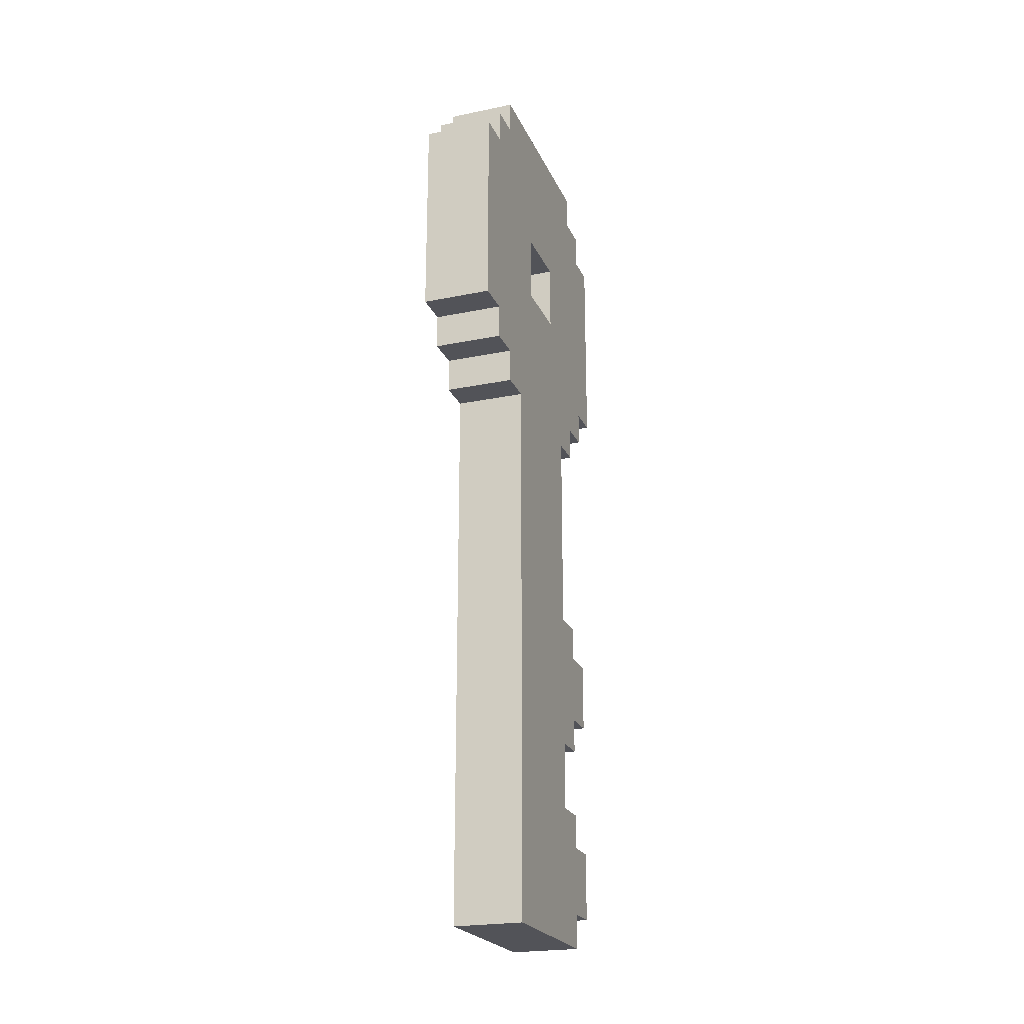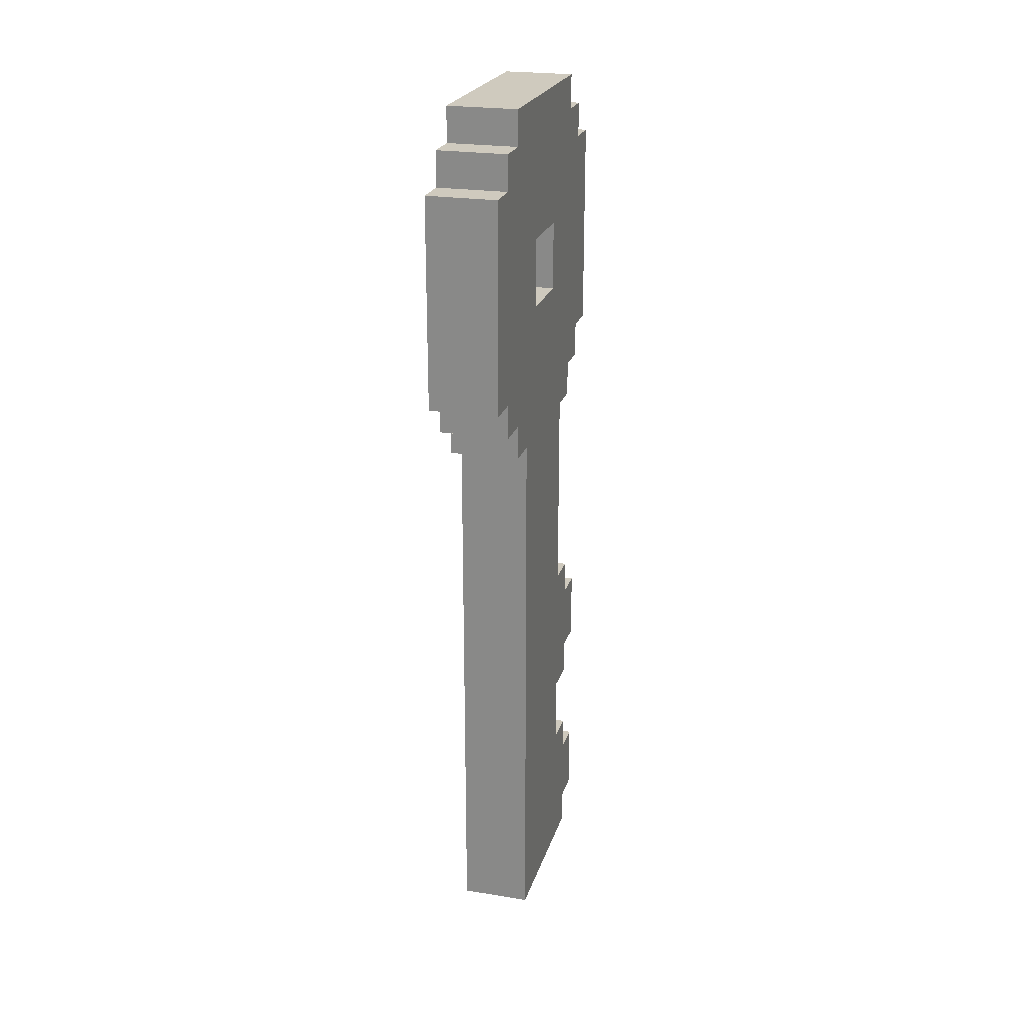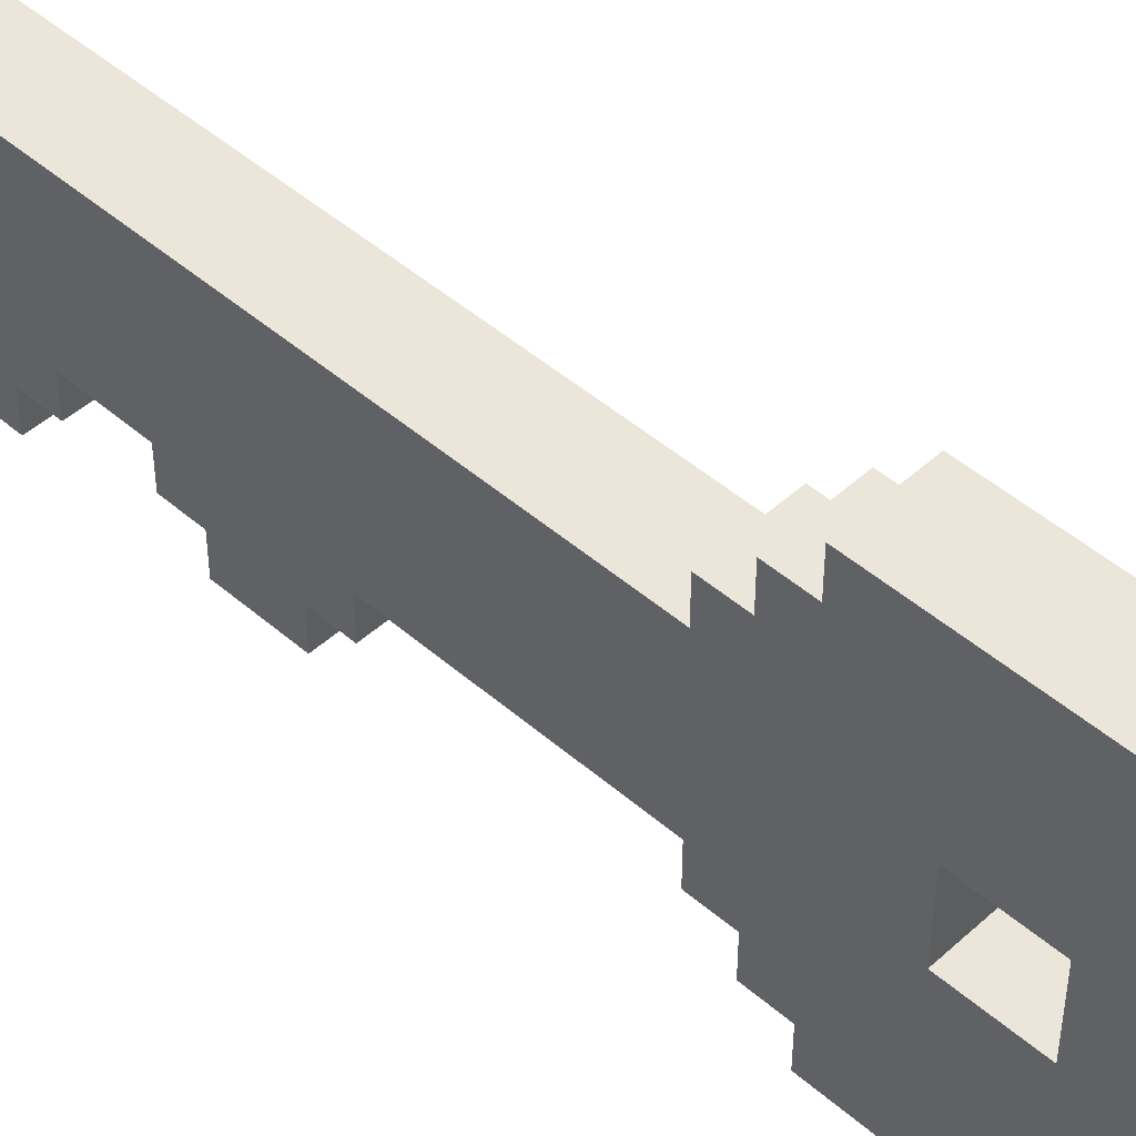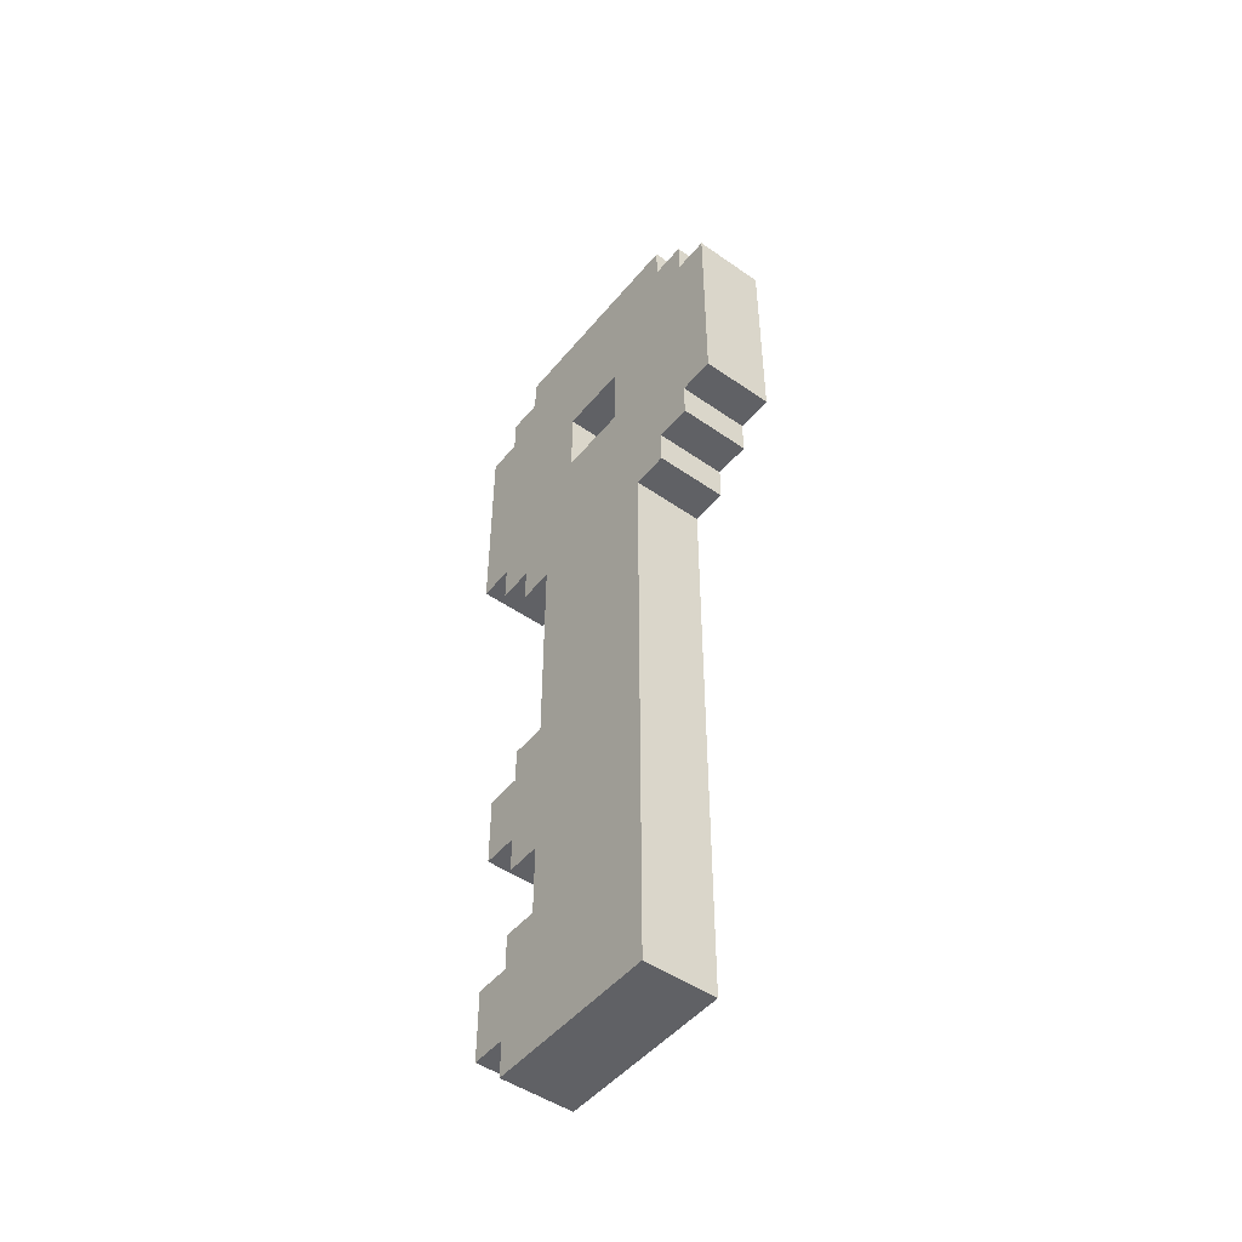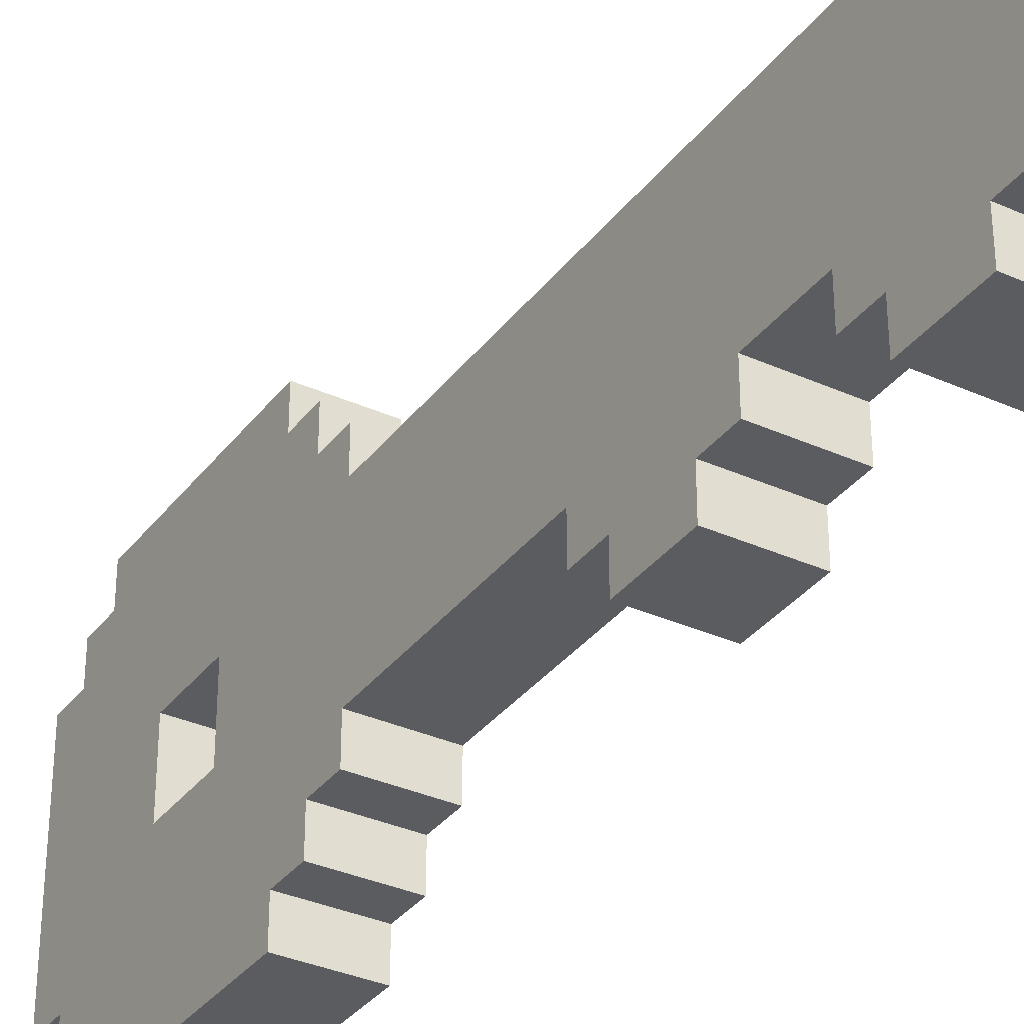
<metadata>
{"format":"obj","ext":"obj","renderer":"f3d","projection":"perspective","resolution":1024,"background":"white","views":[{"elev":-22.7,"azim":-160.6,"up":"+Z"},{"elev":23.2,"azim":-164.5,"up":"+Z"},{"elev":47.4,"azim":-45.7,"up":"+Y"},{"elev":-48.8,"azim":142.2,"up":"+Z"},{"elev":-34.0,"azim":148.5,"up":"+Y"}]}
</metadata>
<code>
o
v -0.1 0.7 1
v -0.1 0.7 0.4
v -0.1 0.8 1.1
v -0.1 0.8 1
v -0.1 0.8 0.9
v -0.1 0.8 0.5
v -0.1 0.8 0.4
v -0.1 0.8 0.3
v -0.1 0.8 -0.5
v -0.1 0.8 -0.7
v -0.1 0.8 -1.1
v -0.1 0.8 -1.3
v -0.1 0.9 1.2
v -0.1 0.9 1.1
v -0.1 0.9 1
v -0.1 0.9 0.9
v -0.1 0.9 0.5
v -0.1 0.9 0.4
v -0.1 0.9 0.3
v -0.1 0.9 0.2
v -0.1 0.9 -0.4
v -0.1 0.9 -0.5
v -0.1 0.9 -0.7
v -0.1 0.9 -0.8
v -0.1 0.9 -1
v -0.1 0.9 -1.1
v -0.1 0.9 -1.3
v -0.1 0.9 -1.4
v -0.1 1 1.1
v -0.1 1 1
v -0.1 1 0.9
v -0.1 1 0.8
v -0.1 1 0.6
v -0.1 1 0.5
v -0.1 1 0.4
v -0.1 1 0.3
v -0.1 1 0.2
v -0.1 1 -0.4
v -0.1 1 -0.8
v -0.1 1 -1
v -0.1 1.1 0.9
v -0.1 1.1 0.8
v -0.1 1.1 0.6
v -0.1 1.1 0.5
v -0.1 1.1 0.2
v -0.1 1.1 -0.5
v -0.1 1.1 -0.7
v -0.1 1.1 -1.1
v -0.1 1.2 0.2
v -0.1 1.2 -1.3
v -0.1 1.3 1.1
v -0.1 1.3 1
v -0.1 1.3 0.9
v -0.1 1.3 0.8
v -0.1 1.3 0.6
v -0.1 1.3 0.5
v -0.1 1.3 0.4
v -0.1 1.3 0.3
v -0.1 1.3 0.2
v -0.1 1.3 -1.3
v -0.1 1.4 1.1
v -0.1 1.4 1
v -0.1 1.4 0.9
v -0.1 1.4 0.8
v -0.1 1.4 0.6
v -0.1 1.4 0.5
v -0.1 1.4 0.4
v -0.1 1.4 0.3
v -0.1 1.4 0.2
v -0.1 1.4 -1.4
v -0.1 1.5 1.2
v -0.1 1.5 1.1
v -0.1 1.5 1
v -0.1 1.5 0.9
v -0.1 1.5 0.5
v -0.1 1.5 0.4
v -0.1 1.5 0.3
v -0.1 1.5 0.2
v -0.1 1.6 1.1
v -0.1 1.6 1
v -0.1 1.6 0.9
v -0.1 1.6 0.5
v -0.1 1.6 0.4
v -0.1 1.6 0.3
v -0.1 1.7 1
v -0.1 1.7 0.4
v 0.1 0.7 1
v 0.1 0.7 0.4
v 0.1 0.8 1.1
v 0.1 0.8 1
v 0.1 0.8 0.9
v 0.1 0.8 0.5
v 0.1 0.8 0.4
v 0.1 0.8 0.3
v 0.1 0.8 -0.5
v 0.1 0.8 -0.7
v 0.1 0.8 -1.1
v 0.1 0.8 -1.3
v 0.1 0.9 1.2
v 0.1 0.9 1.1
v 0.1 0.9 1
v 0.1 0.9 0.9
v 0.1 0.9 0.5
v 0.1 0.9 0.4
v 0.1 0.9 0.3
v 0.1 0.9 0.2
v 0.1 0.9 -0.4
v 0.1 0.9 -0.5
v 0.1 0.9 -0.7
v 0.1 0.9 -0.8
v 0.1 0.9 -1
v 0.1 0.9 -1.1
v 0.1 0.9 -1.3
v 0.1 0.9 -1.4
v 0.1 1 1.1
v 0.1 1 1
v 0.1 1 0.9
v 0.1 1 0.8
v 0.1 1 0.6
v 0.1 1 0.5
v 0.1 1 0.4
v 0.1 1 0.3
v 0.1 1 0.2
v 0.1 1 -0.4
v 0.1 1 -0.8
v 0.1 1 -1
v 0.1 1.1 0.9
v 0.1 1.1 0.8
v 0.1 1.1 0.6
v 0.1 1.1 0.5
v 0.1 1.1 0.2
v 0.1 1.1 -0.5
v 0.1 1.1 -0.7
v 0.1 1.1 -1.1
v 0.1 1.2 0.2
v 0.1 1.2 -1.3
v 0.1 1.3 1.1
v 0.1 1.3 1
v 0.1 1.3 0.9
v 0.1 1.3 0.8
v 0.1 1.3 0.6
v 0.1 1.3 0.5
v 0.1 1.3 0.4
v 0.1 1.3 0.3
v 0.1 1.3 0.2
v 0.1 1.3 -1.3
v 0.1 1.4 1.1
v 0.1 1.4 1
v 0.1 1.4 0.9
v 0.1 1.4 0.8
v 0.1 1.4 0.6
v 0.1 1.4 0.5
v 0.1 1.4 0.4
v 0.1 1.4 0.3
v 0.1 1.4 0.2
v 0.1 1.4 -1.4
v 0.1 1.5 1.2
v 0.1 1.5 1.1
v 0.1 1.5 1
v 0.1 1.5 0.9
v 0.1 1.5 0.5
v 0.1 1.5 0.4
v 0.1 1.5 0.3
v 0.1 1.5 0.2
v 0.1 1.6 1.1
v 0.1 1.6 1
v 0.1 1.6 0.9
v 0.1 1.6 0.5
v 0.1 1.6 0.4
v 0.1 1.6 0.3
v 0.1 1.7 1
v 0.1 1.7 0.4
v -0.1 0.9 1.2
v -0.1 1.5 1.2
v 0.1 0.9 1.2
v 0.1 1.5 1.2
v -0.1 0.8 1.1
v -0.1 0.9 1.1
v -0.1 1.5 1.1
v -0.1 1.6 1.1
v 0.1 0.8 1.1
v 0.1 0.9 1.1
v 0.1 1.5 1.1
v 0.1 1.6 1.1
v -0.1 0.7 1
v -0.1 0.8 1
v -0.1 1.6 1
v -0.1 1.7 1
v 0.1 0.7 1
v 0.1 0.8 1
v 0.1 1.6 1
v 0.1 1.7 1
v -0.1 1.1 0.6
v -0.1 1.3 0.6
v 0.1 1.1 0.6
v 0.1 1.3 0.6
v -0.1 0.9 -0.4
v -0.1 1 -0.4
v 0.1 0.9 -0.4
v 0.1 1 -0.4
v -0.1 0.8 -0.5
v -0.1 0.9 -0.5
v 0.1 0.8 -0.5
v 0.1 0.9 -0.5
v -0.1 0.9 -1
v -0.1 1 -1
v 0.1 0.9 -1
v 0.1 1 -1
v -0.1 0.8 -1.1
v -0.1 0.9 -1.1
v 0.1 0.8 -1.1
v 0.1 0.9 -1.1
v -0.1 1.1 0.8
v -0.1 1.3 0.8
v 0.1 1.1 0.8
v 0.1 1.3 0.8
v -0.1 0.7 0.4
v -0.1 0.8 0.4
v -0.1 1.6 0.4
v -0.1 1.7 0.4
v 0.1 0.7 0.4
v 0.1 0.8 0.4
v 0.1 1.6 0.4
v 0.1 1.7 0.4
v -0.1 0.8 0.3
v -0.1 0.9 0.3
v -0.1 1.5 0.3
v -0.1 1.6 0.3
v 0.1 0.8 0.3
v 0.1 0.9 0.3
v 0.1 1.5 0.3
v 0.1 1.6 0.3
v -0.1 0.9 0.2
v -0.1 1 0.2
v -0.1 1.4 0.2
v -0.1 1.5 0.2
v 0.1 0.9 0.2
v 0.1 1 0.2
v 0.1 1.4 0.2
v 0.1 1.5 0.2
v -0.1 0.8 -0.7
v -0.1 0.9 -0.7
v 0.1 0.8 -0.7
v 0.1 0.9 -0.7
v -0.1 0.9 -0.8
v -0.1 1 -0.8
v 0.1 0.9 -0.8
v 0.1 1 -0.8
v -0.1 0.8 -1.3
v -0.1 0.9 -1.3
v 0.1 0.8 -1.3
v 0.1 0.9 -1.3
v -0.1 0.9 -1.4
v -0.1 1.4 -1.4
v 0.1 0.9 -1.4
v 0.1 1.4 -1.4
v -0.1 0.7 1
v 0.1 0.7 1
v -0.1 0.7 0.4
v 0.1 0.7 0.4
v -0.1 0.8 1.1
v 0.1 0.8 1.1
v -0.1 0.8 1
v 0.1 0.8 1
v -0.1 0.8 0.4
v 0.1 0.8 0.4
v -0.1 0.8 0.3
v 0.1 0.8 0.3
v -0.1 0.8 -0.5
v 0.1 0.8 -0.5
v -0.1 0.8 -0.7
v 0.1 0.8 -0.7
v -0.1 0.8 -1.1
v 0.1 0.8 -1.1
v -0.1 0.8 -1.3
v 0.1 0.8 -1.3
v -0.1 0.9 1.2
v 0.1 0.9 1.2
v -0.1 0.9 1.1
v 0.1 0.9 1.1
v -0.1 0.9 0.3
v 0.1 0.9 0.3
v -0.1 0.9 0.2
v 0.1 0.9 0.2
v -0.1 0.9 -0.4
v 0.1 0.9 -0.4
v -0.1 0.9 -0.5
v 0.1 0.9 -0.5
v -0.1 0.9 -0.7
v 0.1 0.9 -0.7
v -0.1 0.9 -0.8
v 0.1 0.9 -0.8
v -0.1 0.9 -1
v 0.1 0.9 -1
v -0.1 0.9 -1.1
v 0.1 0.9 -1.1
v -0.1 0.9 -1.3
v 0.1 0.9 -1.3
v -0.1 0.9 -1.4
v 0.1 0.9 -1.4
v -0.1 1 0.2
v 0.1 1 0.2
v -0.1 1 -0.4
v 0.1 1 -0.4
v -0.1 1 -0.8
v 0.1 1 -0.8
v -0.1 1 -1
v 0.1 1 -1
v -0.1 1.3 0.8
v 0.1 1.3 0.8
v -0.1 1.3 0.6
v 0.1 1.3 0.6
v -0.1 1.1 0.8
v 0.1 1.1 0.8
v -0.1 1.1 0.6
v 0.1 1.1 0.6
v -0.1 1.4 0.2
v 0.1 1.4 0.2
v -0.1 1.4 -1.4
v 0.1 1.4 -1.4
v -0.1 1.5 1.2
v 0.1 1.5 1.2
v -0.1 1.5 1.1
v 0.1 1.5 1.1
v -0.1 1.5 0.3
v 0.1 1.5 0.3
v -0.1 1.5 0.2
v 0.1 1.5 0.2
v -0.1 1.6 1.1
v 0.1 1.6 1.1
v -0.1 1.6 1
v 0.1 1.6 1
v -0.1 1.6 0.4
v 0.1 1.6 0.4
v -0.1 1.6 0.3
v 0.1 1.6 0.3
v -0.1 1.7 1
v 0.1 1.7 1
v -0.1 1.7 0.4
v 0.1 1.7 0.4
f 4 2 1
f 5 2 4
f 6 2 5
f 7 2 6
f 14 4 3
f 14 5 4
f 15 5 14
f 16 6 5
f 16 5 15
f 17 7 6
f 17 6 16
f 17 8 7
f 18 8 17
f 19 8 18
f 22 10 9
f 23 10 22
f 26 12 11
f 27 12 26
f 29 15 14
f 29 14 13
f 30 16 15
f 30 15 29
f 31 17 16
f 31 16 30
f 32 17 31
f 33 17 32
f 34 18 17
f 34 17 33
f 35 20 19
f 35 18 34
f 35 19 18
f 36 20 35
f 37 20 36
f 38 22 21
f 39 24 23
f 40 26 25
f 41 30 29
f 41 32 31
f 41 31 30
f 42 33 32
f 42 32 41
f 43 34 33
f 43 33 42
f 43 35 34
f 43 36 35
f 44 36 43
f 45 38 37
f 45 37 36
f 46 23 22
f 46 38 45
f 46 22 38
f 47 40 39
f 47 23 46
f 47 39 23
f 48 27 26
f 48 40 47
f 48 26 40
f 49 47 46
f 49 46 45
f 49 48 47
f 49 45 36
f 50 28 27
f 50 48 49
f 50 27 48
f 51 29 13
f 51 41 29
f 52 41 51
f 53 42 41
f 53 41 52
f 54 42 53
f 55 44 43
f 56 36 44
f 56 44 55
f 57 36 56
f 58 49 36
f 58 36 57
f 59 50 49
f 59 49 58
f 60 28 50
f 60 50 59
f 61 52 51
f 61 51 13
f 62 54 53
f 62 52 61
f 62 53 52
f 63 54 62
f 64 55 54
f 64 54 63
f 65 57 56
f 65 55 64
f 65 56 55
f 66 57 65
f 67 58 57
f 67 57 66
f 68 59 58
f 68 58 67
f 68 60 59
f 69 60 68
f 70 28 60
f 70 60 69
f 71 61 13
f 71 62 61
f 72 62 71
f 73 63 62
f 73 62 72
f 74 64 63
f 74 63 73
f 74 66 65
f 74 65 64
f 75 67 66
f 75 66 74
f 76 69 68
f 76 67 75
f 76 68 67
f 77 69 76
f 78 69 77
f 79 73 72
f 79 74 73
f 80 74 79
f 81 75 74
f 81 74 80
f 82 77 76
f 82 75 81
f 82 76 75
f 83 77 82
f 84 77 83
f 85 81 80
f 85 83 82
f 85 82 81
f 86 83 85
f 87 88 90
f 90 88 91
f 91 88 92
f 92 88 93
f 89 90 100
f 90 91 100
f 100 91 101
f 91 92 102
f 101 91 102
f 92 93 103
f 102 92 103
f 93 94 103
f 103 94 104
f 104 94 105
f 95 96 108
f 108 96 109
f 97 98 112
f 112 98 113
f 100 101 115
f 99 100 115
f 101 102 116
f 115 101 116
f 102 103 117
f 116 102 117
f 117 103 118
f 118 103 119
f 103 104 120
f 119 103 120
f 105 106 121
f 120 104 121
f 104 105 121
f 121 106 122
f 122 106 123
f 107 108 124
f 109 110 125
f 111 112 126
f 115 116 127
f 117 118 127
f 116 117 127
f 118 119 128
f 127 118 128
f 119 120 129
f 128 119 129
f 120 121 129
f 121 122 129
f 129 122 130
f 123 124 131
f 122 123 131
f 108 109 132
f 131 124 132
f 124 108 132
f 125 126 133
f 132 109 133
f 109 125 133
f 112 113 134
f 133 126 134
f 126 112 134
f 132 133 135
f 131 132 135
f 133 134 135
f 122 131 135
f 113 114 136
f 135 134 136
f 134 113 136
f 99 115 137
f 115 127 137
f 137 127 138
f 127 128 139
f 138 127 139
f 139 128 140
f 129 130 141
f 130 122 142
f 141 130 142
f 142 122 143
f 122 135 144
f 143 122 144
f 135 136 145
f 144 135 145
f 136 114 146
f 145 136 146
f 137 138 147
f 99 137 147
f 139 140 148
f 147 138 148
f 138 139 148
f 148 140 149
f 140 141 150
f 149 140 150
f 142 143 151
f 150 141 151
f 141 142 151
f 151 143 152
f 143 144 153
f 152 143 153
f 144 145 154
f 153 144 154
f 145 146 154
f 154 146 155
f 146 114 156
f 155 146 156
f 99 147 157
f 147 148 157
f 157 148 158
f 148 149 159
f 158 148 159
f 149 150 160
f 159 149 160
f 151 152 160
f 150 151 160
f 152 153 161
f 160 152 161
f 154 155 162
f 161 153 162
f 153 154 162
f 162 155 163
f 163 155 164
f 158 159 165
f 159 160 165
f 165 160 166
f 160 161 167
f 166 160 167
f 162 163 168
f 167 161 168
f 161 162 168
f 168 163 169
f 169 163 170
f 166 167 171
f 168 169 171
f 167 168 171
f 171 169 172
f 175 174 173
f 176 174 175
f 181 178 177
f 182 178 181
f 183 180 179
f 184 180 183
f 189 186 185
f 190 186 189
f 191 188 187
f 192 188 191
f 195 194 193
f 196 194 195
f 199 198 197
f 200 198 199
f 203 202 201
f 204 202 203
f 207 206 205
f 208 206 207
f 211 210 209
f 212 210 211
f 213 214 215
f 215 214 216
f 217 218 221
f 221 218 222
f 219 220 223
f 223 220 224
f 225 226 229
f 229 226 230
f 227 228 231
f 231 228 232
f 233 234 237
f 237 234 238
f 235 236 239
f 239 236 240
f 241 242 243
f 243 242 244
f 245 246 247
f 247 246 248
f 249 250 251
f 251 250 252
f 253 254 255
f 255 254 256
f 259 258 257
f 260 258 259
f 263 262 261
f 264 262 263
f 267 266 265
f 268 266 267
f 271 270 269
f 272 270 271
f 275 274 273
f 276 274 275
f 279 278 277
f 280 278 279
f 283 282 281
f 284 282 283
f 287 286 285
f 288 286 287
f 291 290 289
f 292 290 291
f 295 294 293
f 296 294 295
f 299 298 297
f 300 298 299
f 303 302 301
f 304 302 303
f 307 306 305
f 308 306 307
f 311 310 309
f 312 310 311
f 313 314 315
f 315 314 316
f 317 318 319
f 319 318 320
f 321 322 323
f 323 322 324
f 325 326 327
f 327 326 328
f 329 330 331
f 331 330 332
f 333 334 335
f 335 334 336
f 337 338 339
f 339 338 340

</code>
